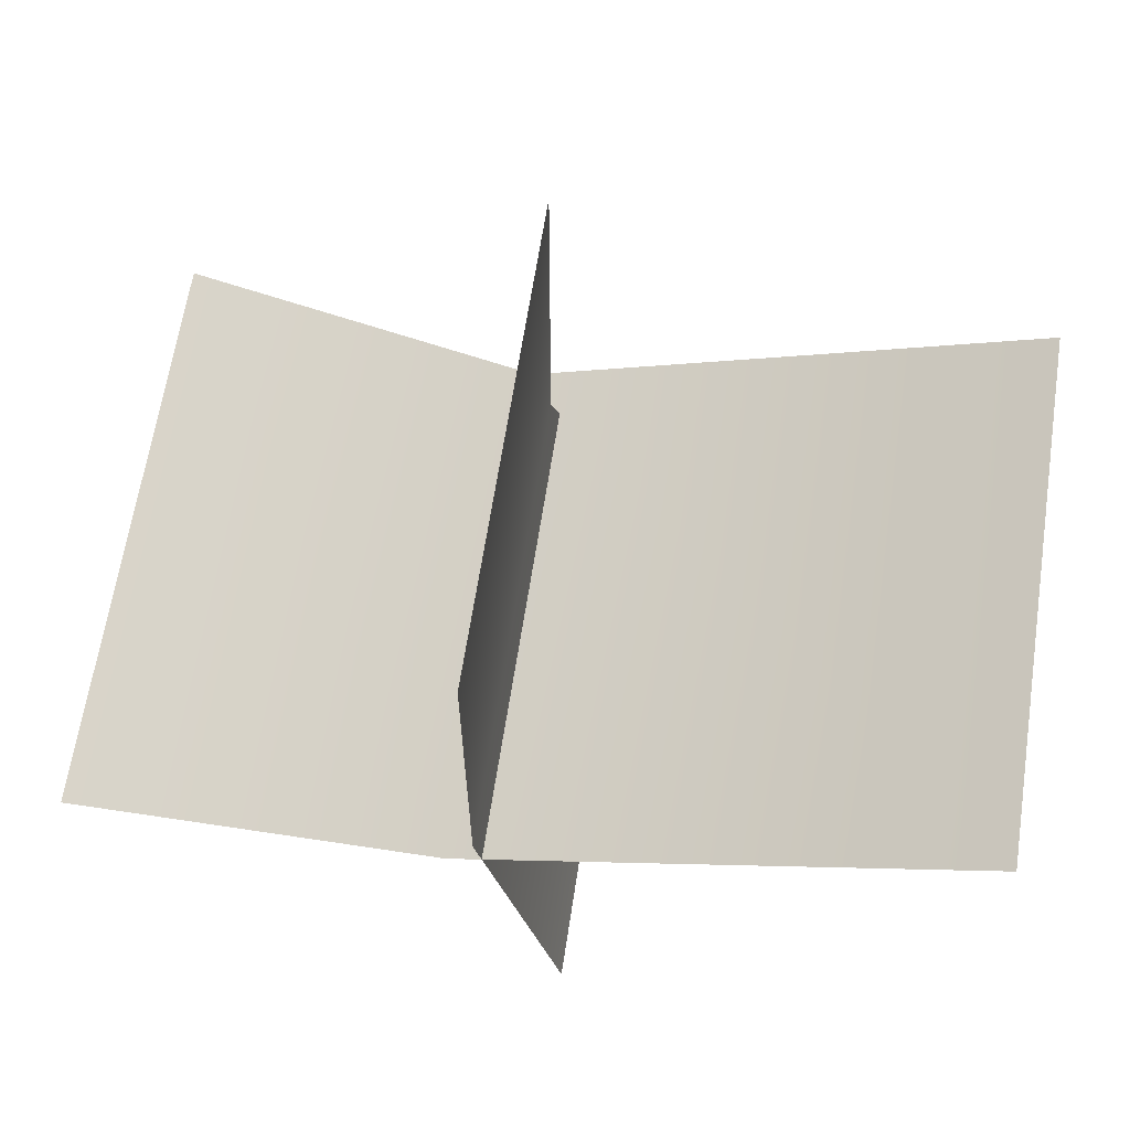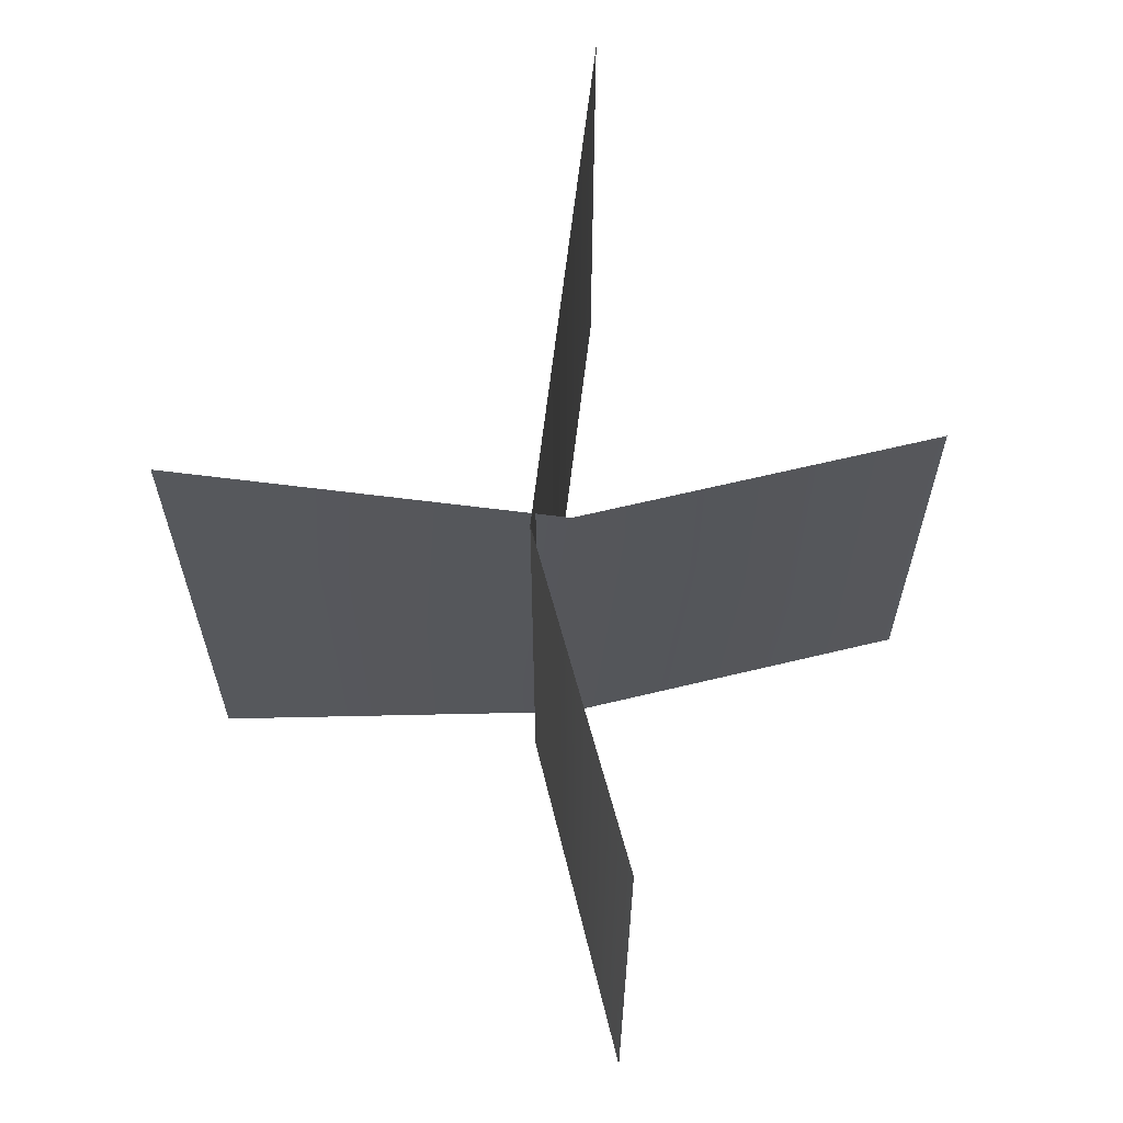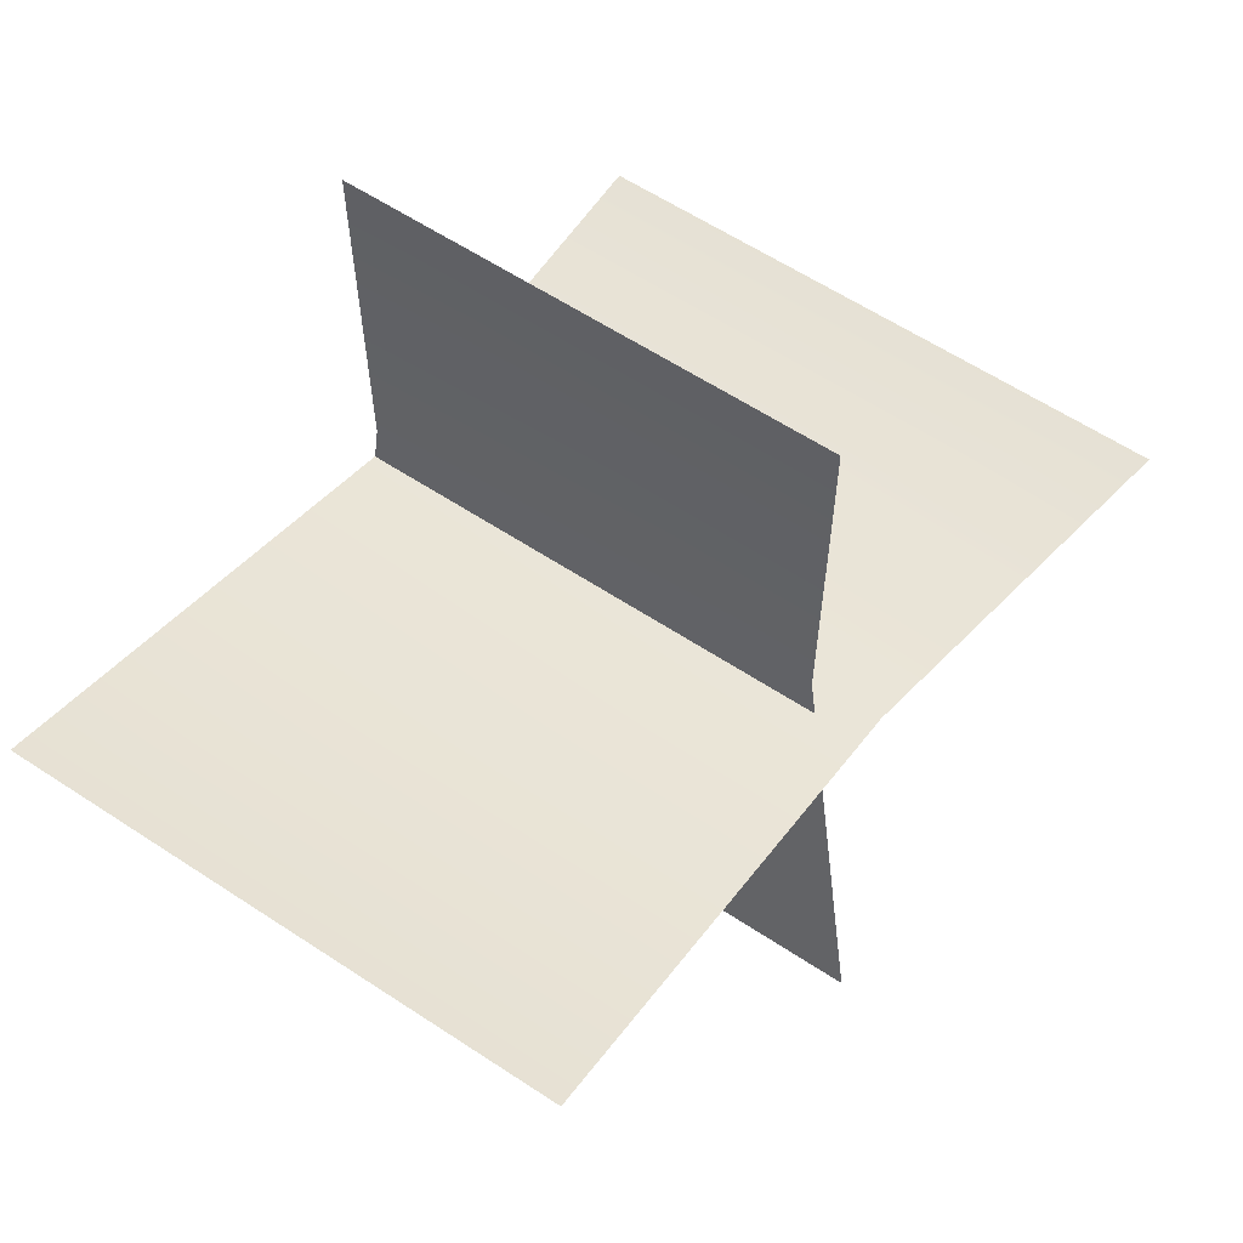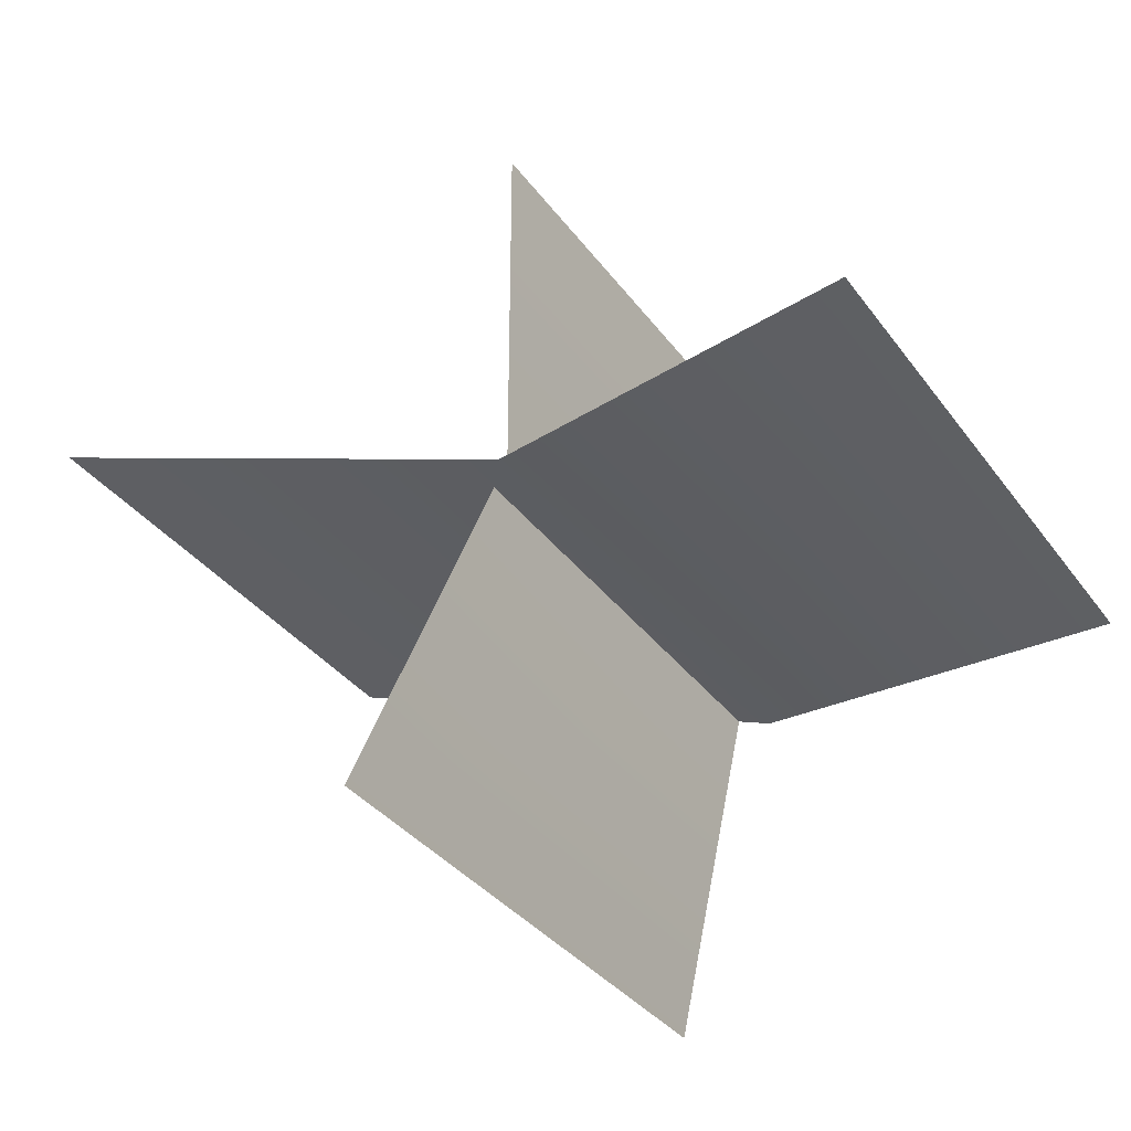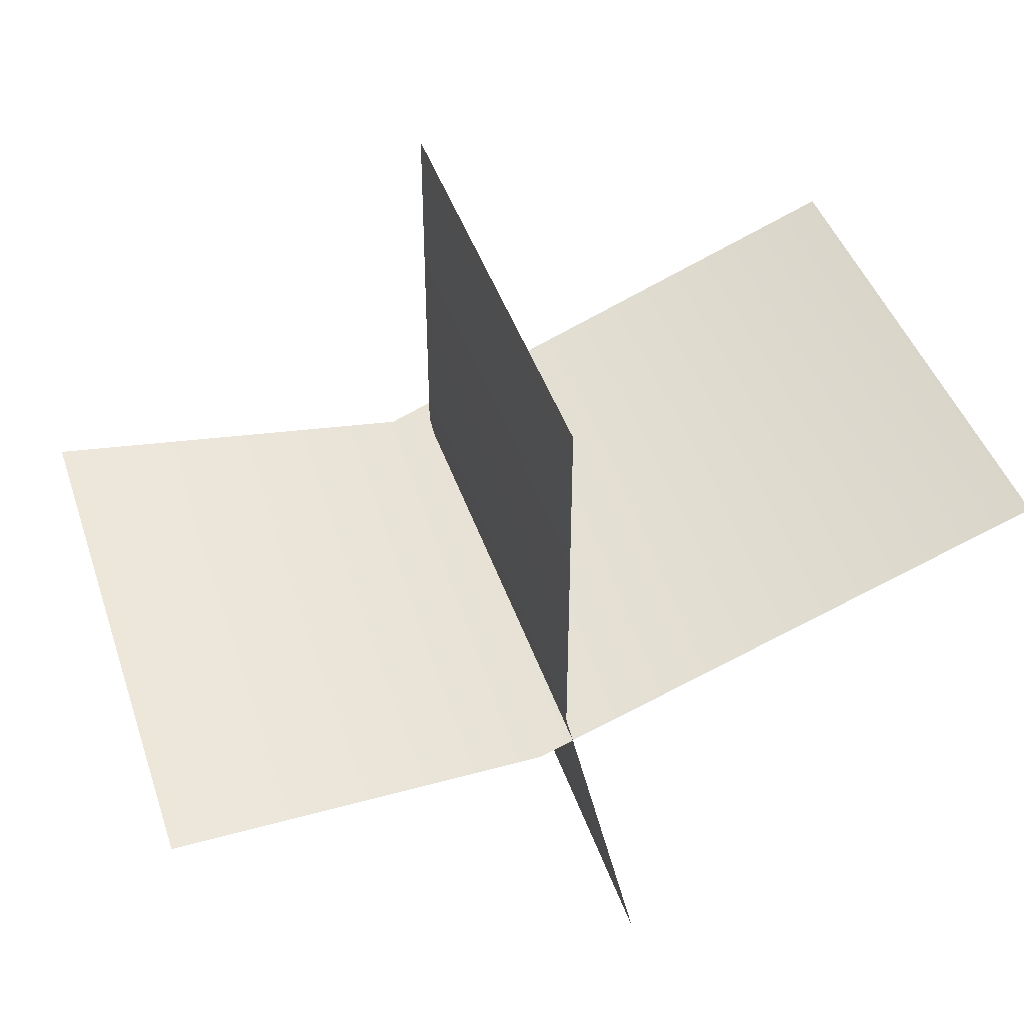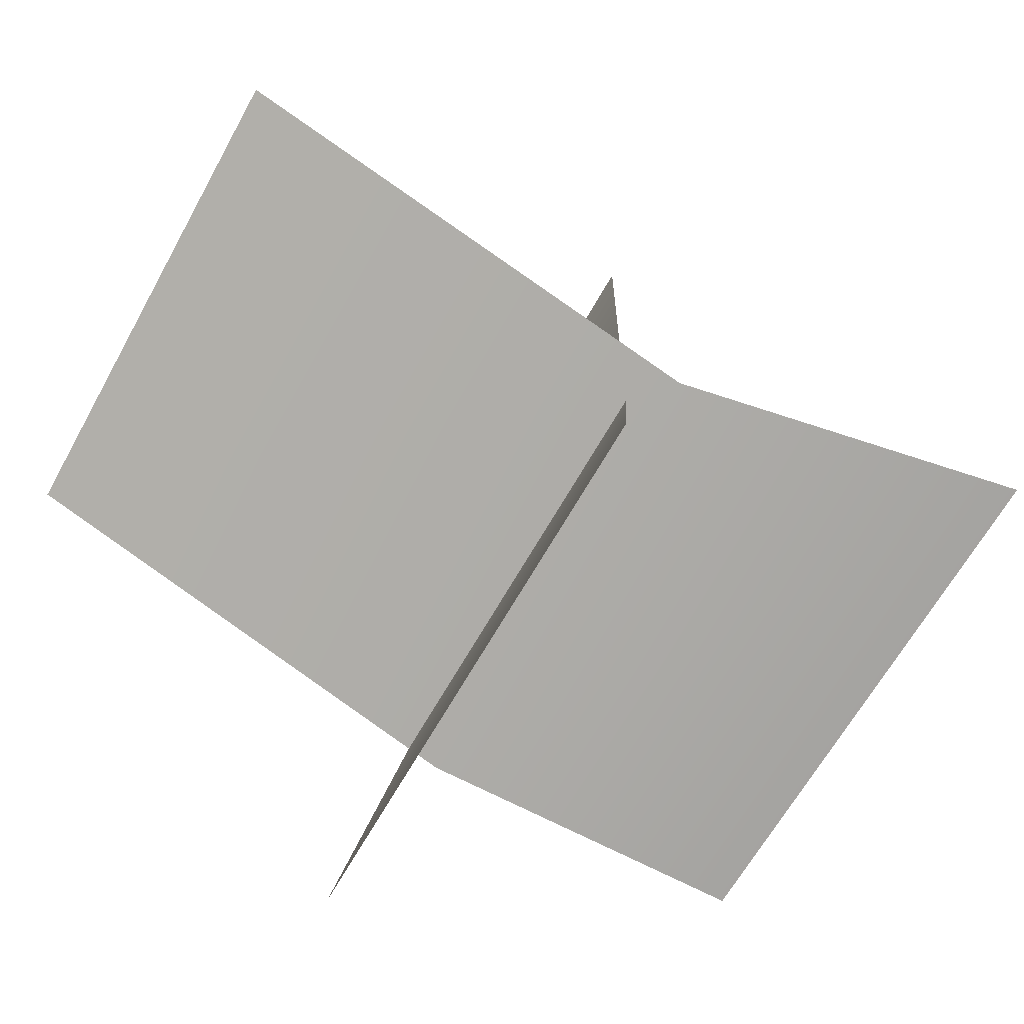
<metadata>
{"format":"obj","ext":"obj","renderer":"f3d","projection":"perspective","resolution":1024,"background":"white","views":[{"elev":64.6,"azim":8.7,"up":"+Z"},{"elev":63.7,"azim":-103.8,"up":"+Y"},{"elev":60.9,"azim":123.9,"up":"+Z"},{"elev":-34.4,"azim":-149.3,"up":"+Z"},{"elev":43.6,"azim":-18.0,"up":"+Z"},{"elev":-63.9,"azim":151.1,"up":"+Z"}]}
</metadata>
<code>
v  -260.5 16 -548.2
v  -260.5 9.355 -548.2
v  -256.4 9.355 -548.2
v  -256.4 15.26 -548.2
v  -250.7 9.355 -546.1
v  -250.7 15.36 -546.1
v  -255.1 15.84 -551.9
v  -255.1 9.355 -551.9
v  -256.1 9.355 -547.7
v  -256.1 14.61 -547.7
v  -256.1 9.355 -543.6
v  -256.1 14.61 -543.6
o Object167
g Object167
f 1 2 3 4
f 4 3 5 6
f 7 8 9 10
f 10 9 11 12

</code>
